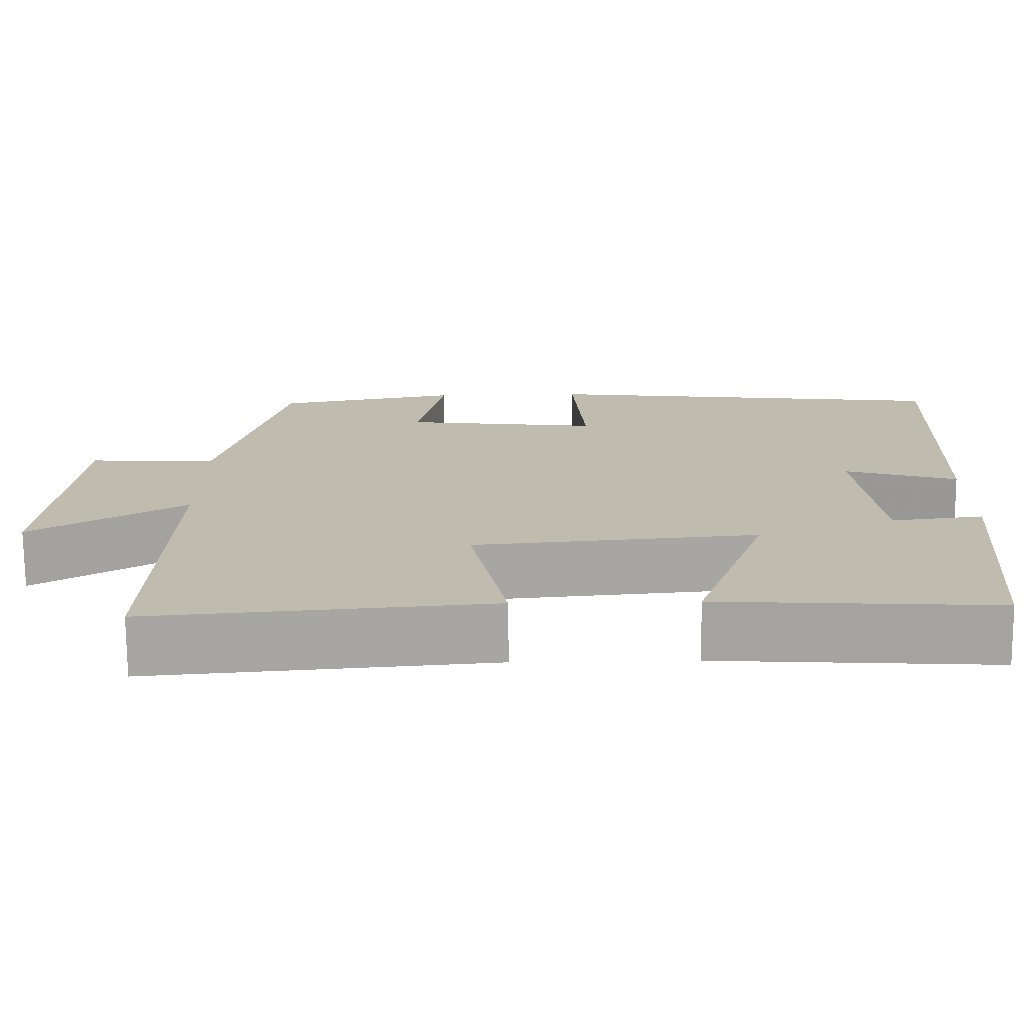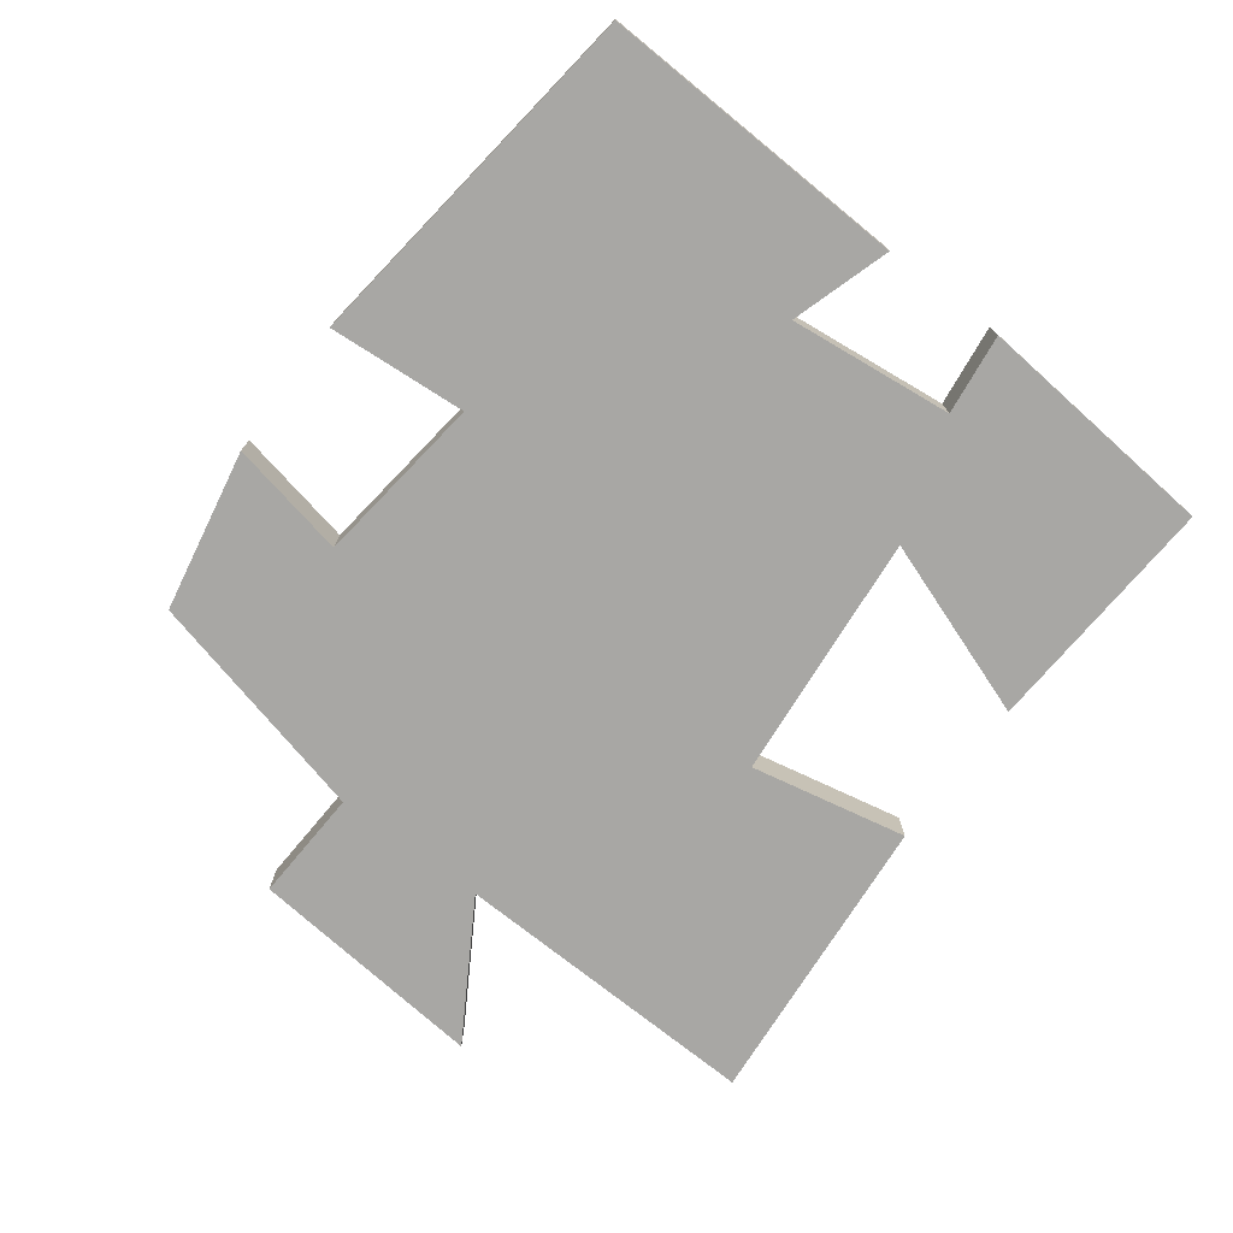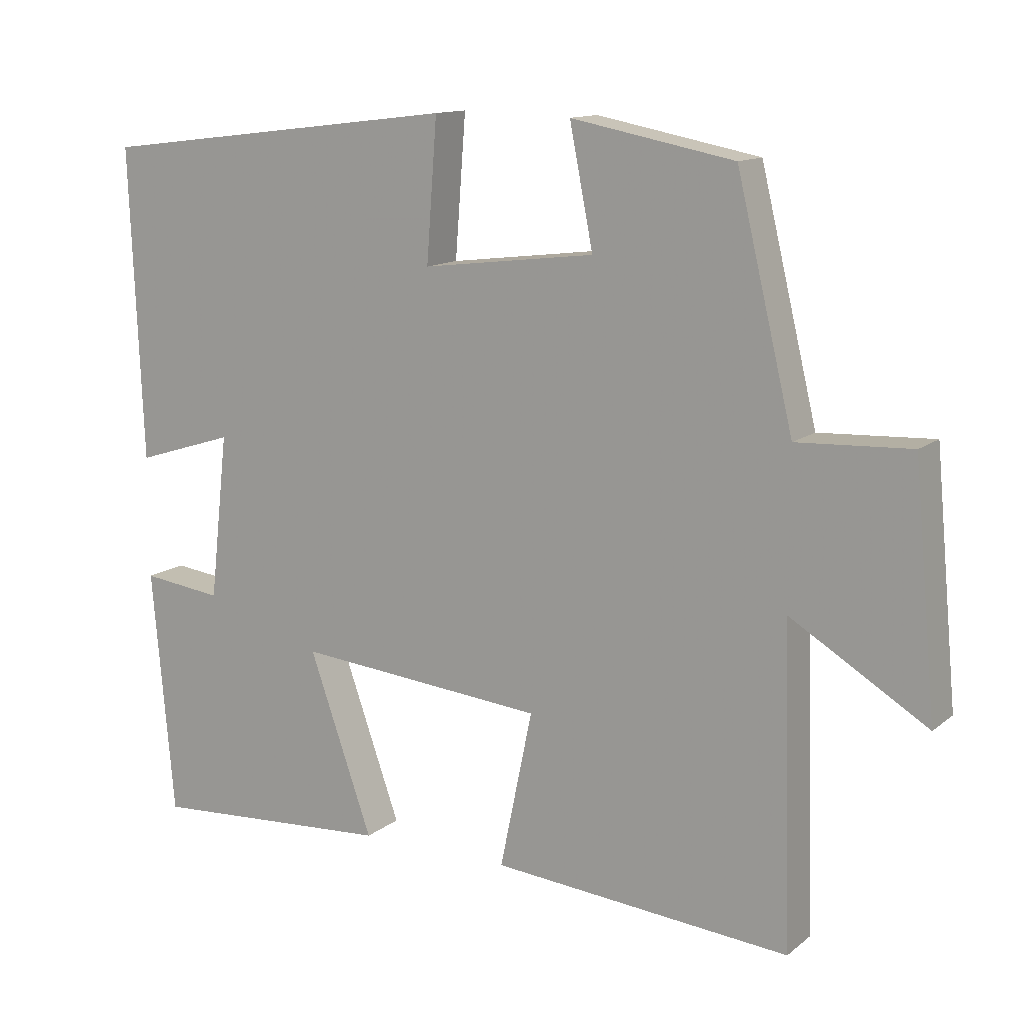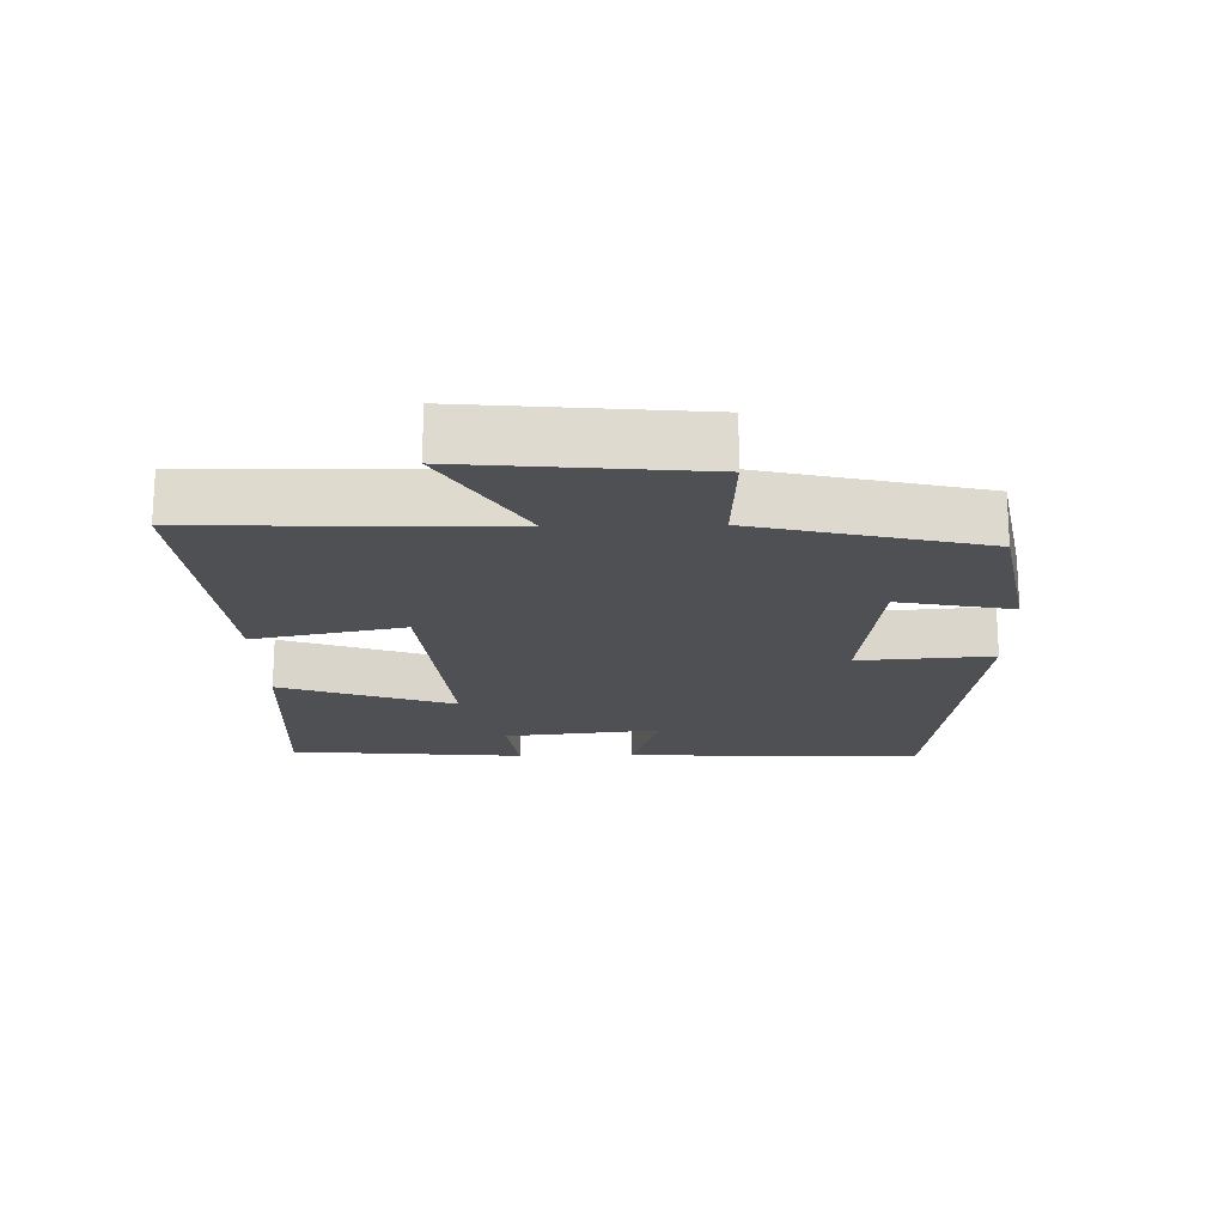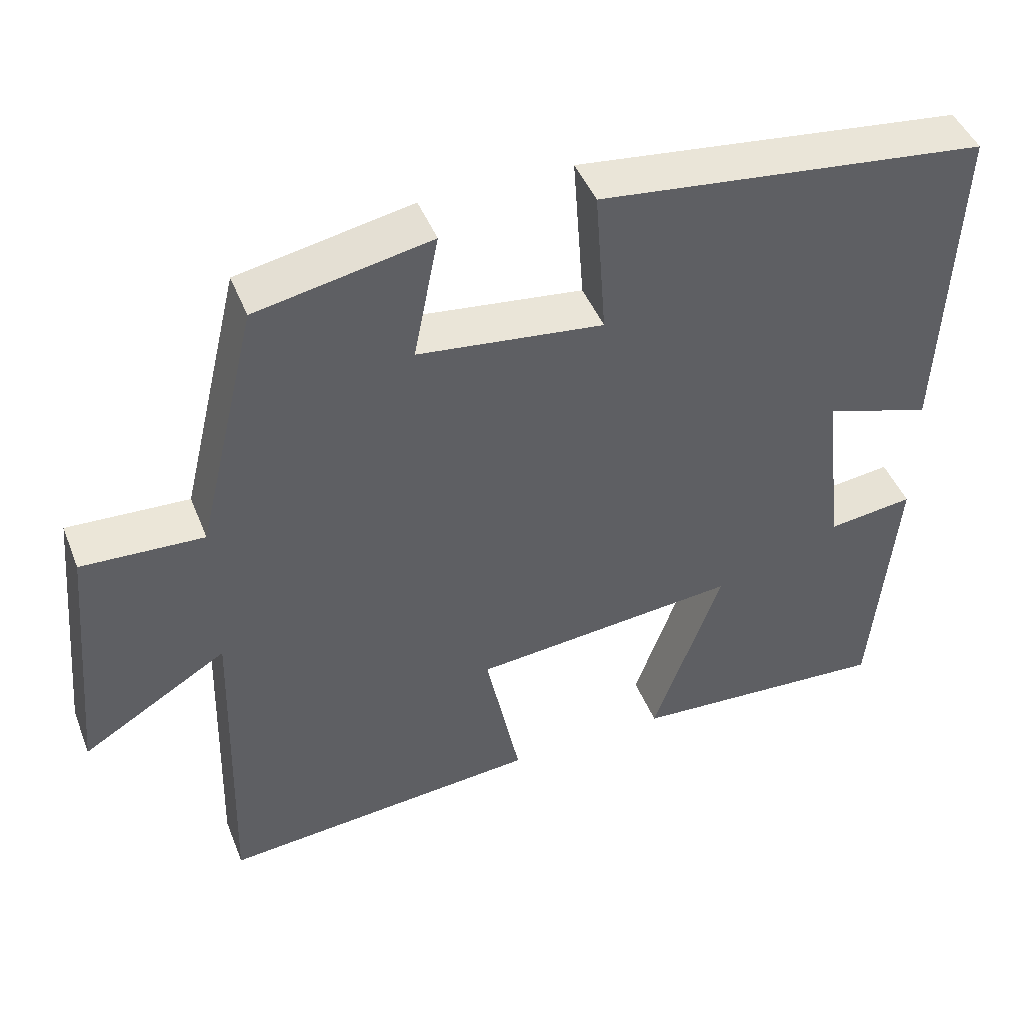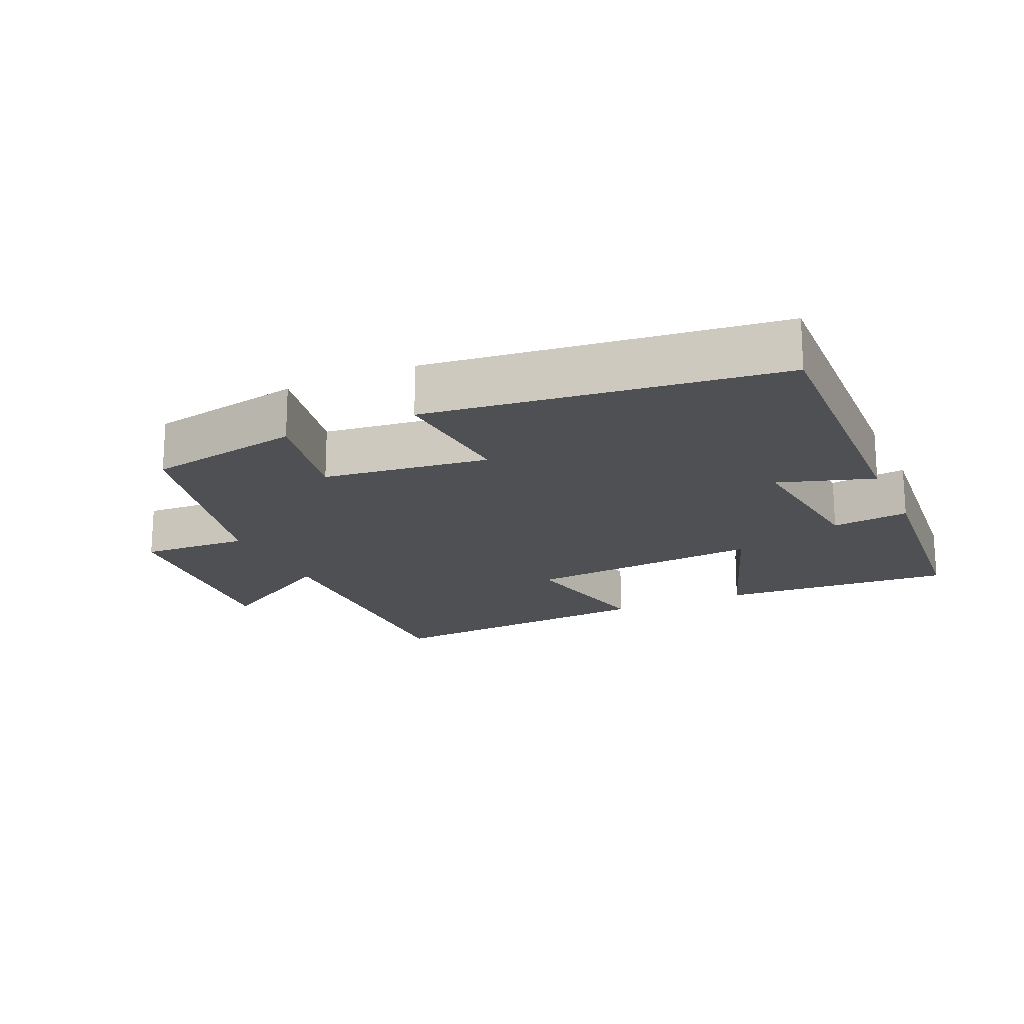
<metadata>
{"format":"obj","ext":"obj","renderer":"f3d","projection":"perspective","resolution":1024,"background":"white","views":[{"elev":-73.7,"azim":0.5,"up":"+Z"},{"elev":-74.6,"azim":53.1,"up":"+Y"},{"elev":13.0,"azim":-149.2,"up":"+Z"},{"elev":-18.7,"azim":-88.7,"up":"+Y"},{"elev":45.7,"azim":-21.1,"up":"+Z"},{"elev":-18.5,"azim":24.3,"up":"+Y"}]}
</metadata>
<code>
v 0.469 0.07 -0.522
v 0.125 0.07 -0.5
v 0.215 0.07 -0.246
v -0.137 0.07 -0.278
v -0.091 0.07 -0.5
v -0.513 0.07 -0.536
v -0.5 0.07 -0.092
v -0.692 0.07 -0.208
v -0.66 0.07 0.132
v -0.5 0.07 0.124
v -0.42 0.07 0.456
v -0.191 0.07 0.5
v -0.224 0.07 0.333
v 0.02 0.07 0.303
v 0.005 0.07 0.5
v 0.518 0.07 0.438
v 0.5 0.07 -0.001
v 0.36 0.07 0.043
v 0.386 0.07 -0.189
v 0.5 0.07 -0.175
v 0.469 0 -0.522
v 0.125 0 -0.5
v 0.215 0 -0.246
v -0.137 0 -0.278
v -0.091 0 -0.5
v -0.513 0 -0.536
v -0.5 0 -0.092
v -0.692 0 -0.208
v -0.66 0 0.132
v -0.5 0 0.124
v -0.42 0 0.456
v -0.191 0 0.5
v -0.224 0 0.333
v 0.02 0 0.303
v 0.005 0 0.5
v 0.518 0 0.438
v 0.5 0 -0.001
v 0.36 0 0.043
v 0.386 0 -0.189
v 0.5 0 -0.175
f 19 20 1 2
f 18 19 2 3
f 15 16 17 18
f 14 15 18 3
f 13 14 3 4
f 10 11 12 13
f 10 13 4
f 7 8 9 10
f 7 10 4 5
f 5 6 7
f 22 21 40 39
f 23 22 39 38
f 38 37 36 35
f 23 38 35 34
f 24 23 34 33
f 33 32 31 30
f 24 33 30
f 30 29 28 27
f 25 24 30 27
f 27 26 25
f 1 21 22 2
f 2 22 23 3
f 3 23 24 4
f 4 24 25 5
f 5 25 26 6
f 6 26 27 7
f 7 27 28 8
f 8 28 29 9
f 9 29 30 10
f 10 30 31 11
f 11 31 32 12
f 12 32 33 13
f 13 33 34 14
f 14 34 35 15
f 15 35 36 16
f 16 36 37 17
f 17 37 38 18
f 18 38 39 19
f 19 39 40 20
f 20 40 21 1

</code>
